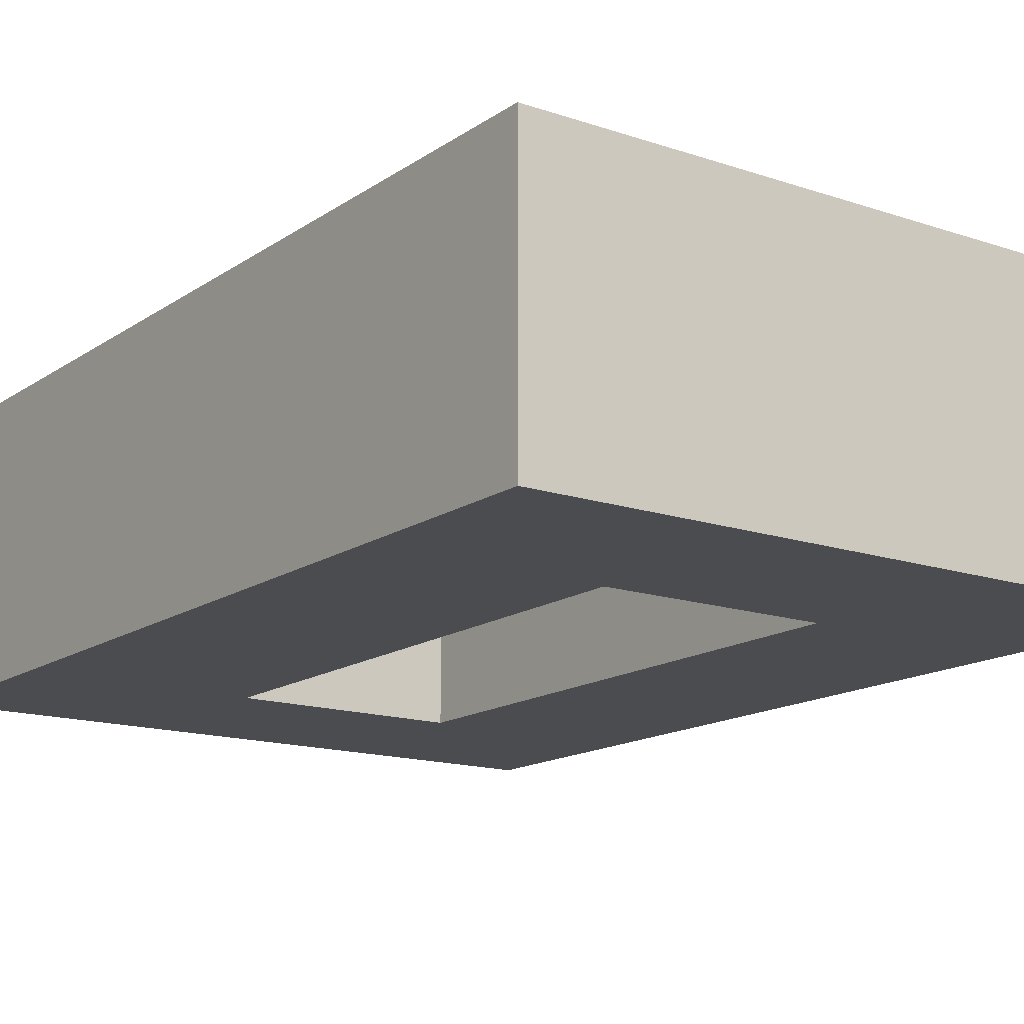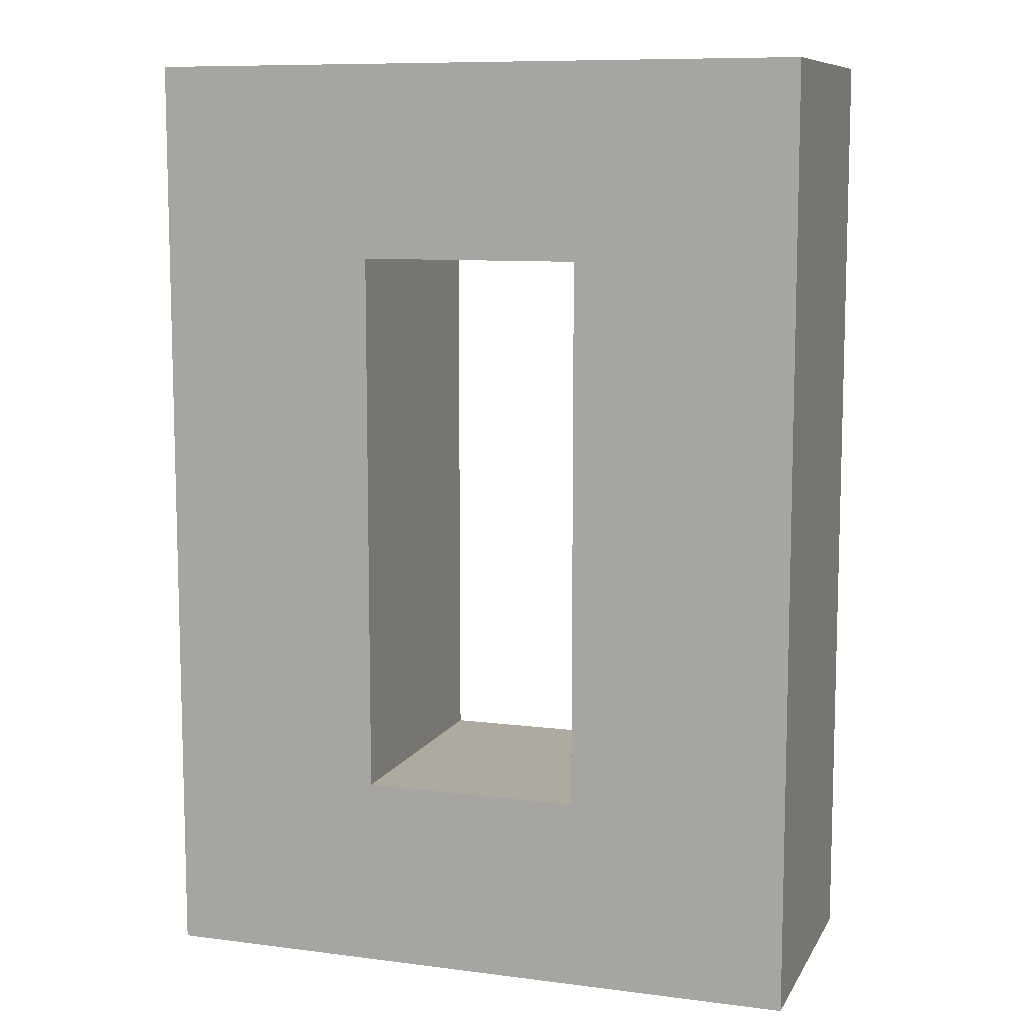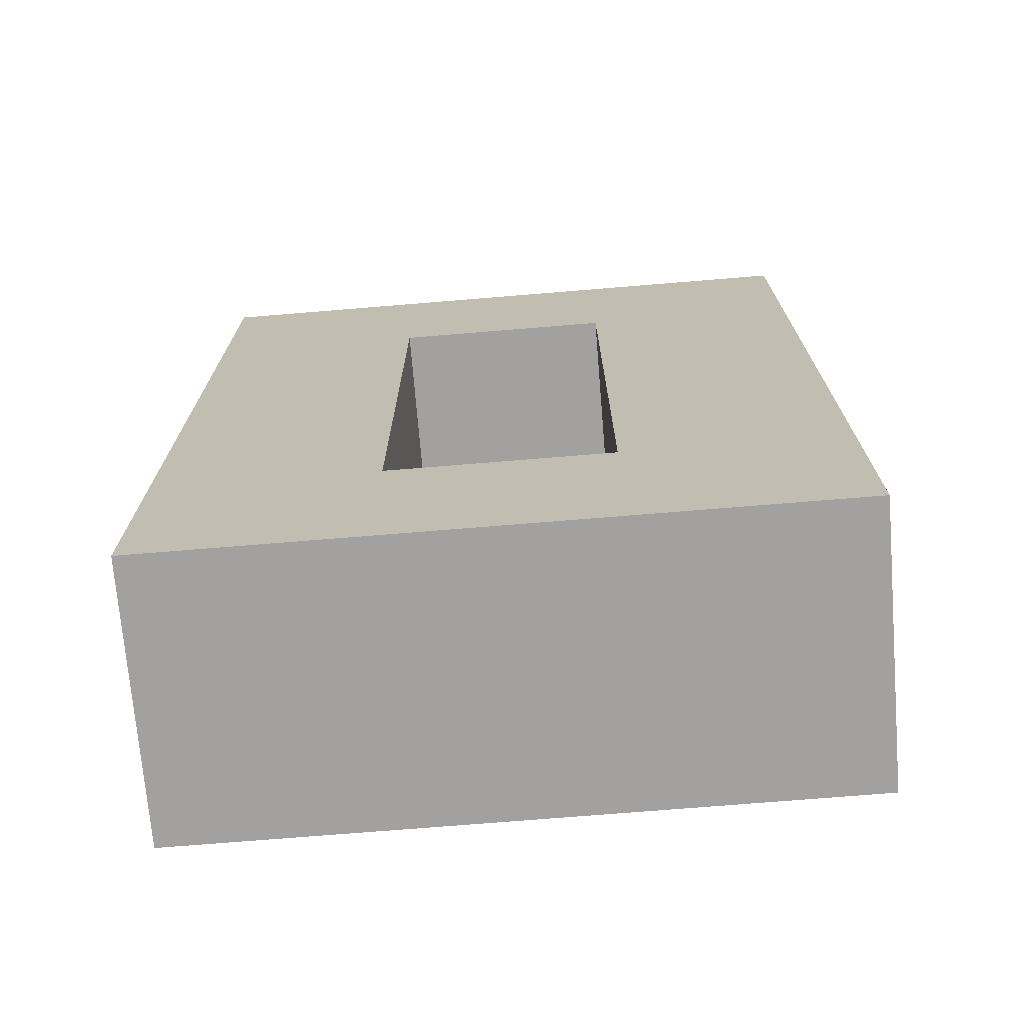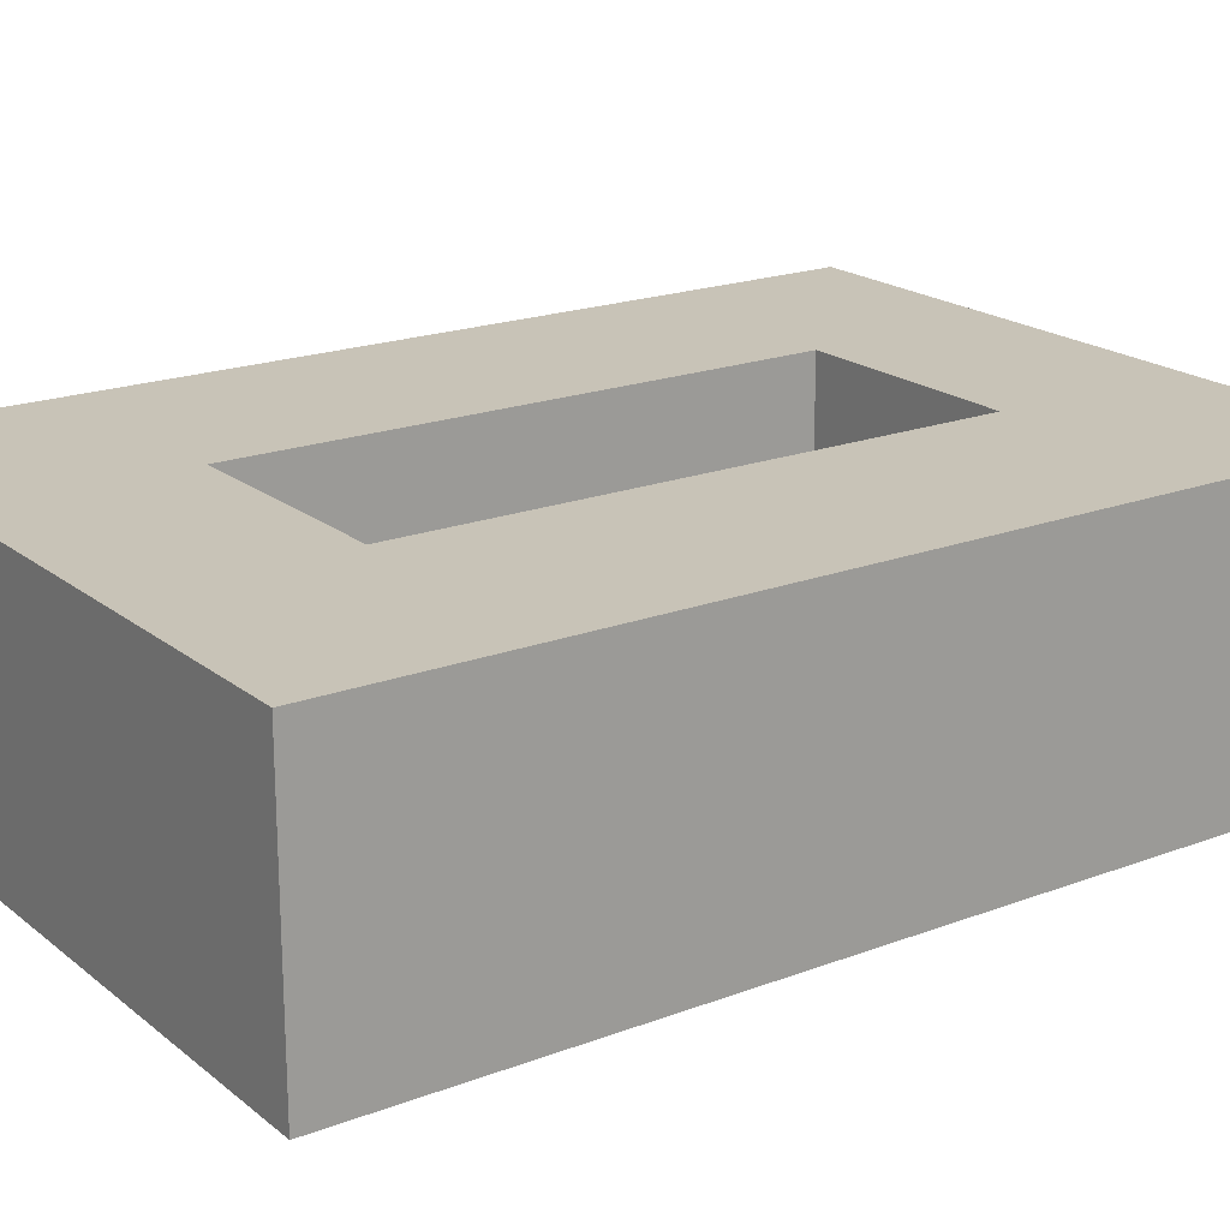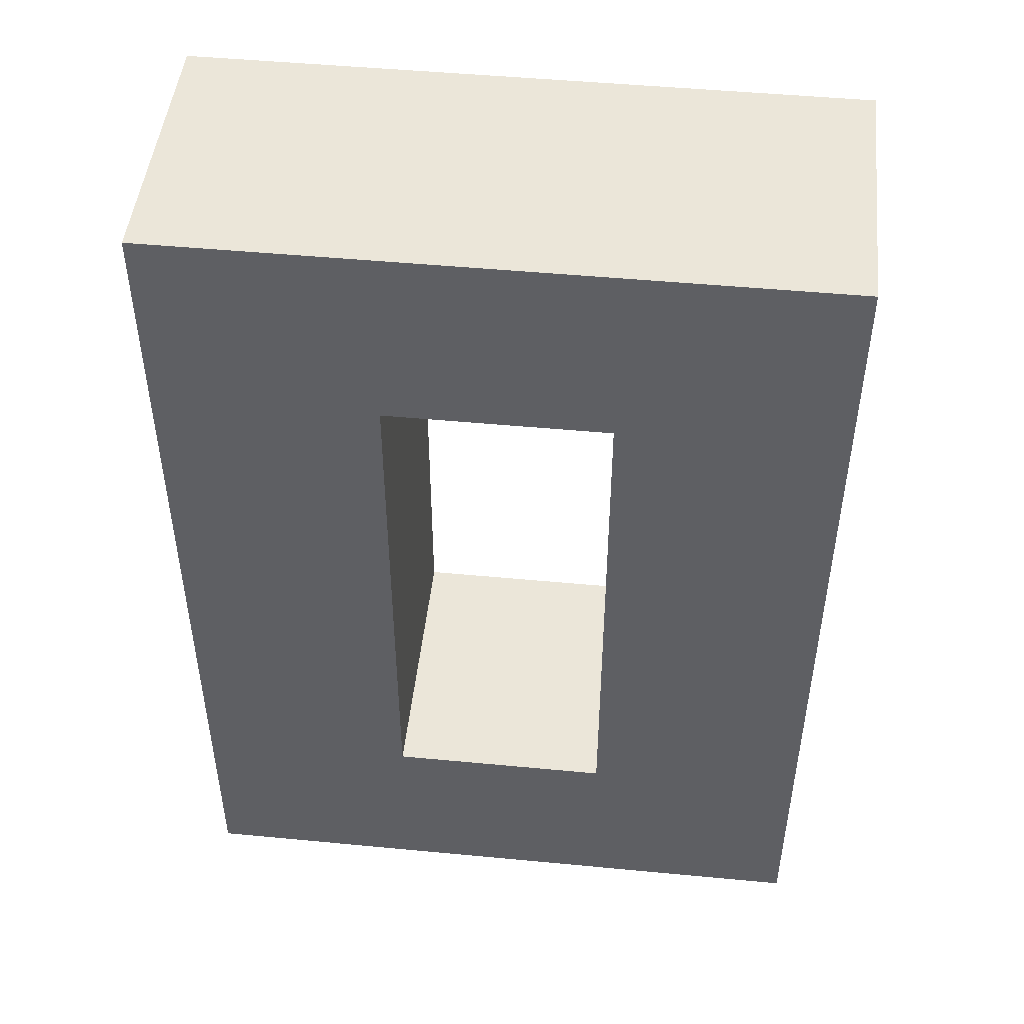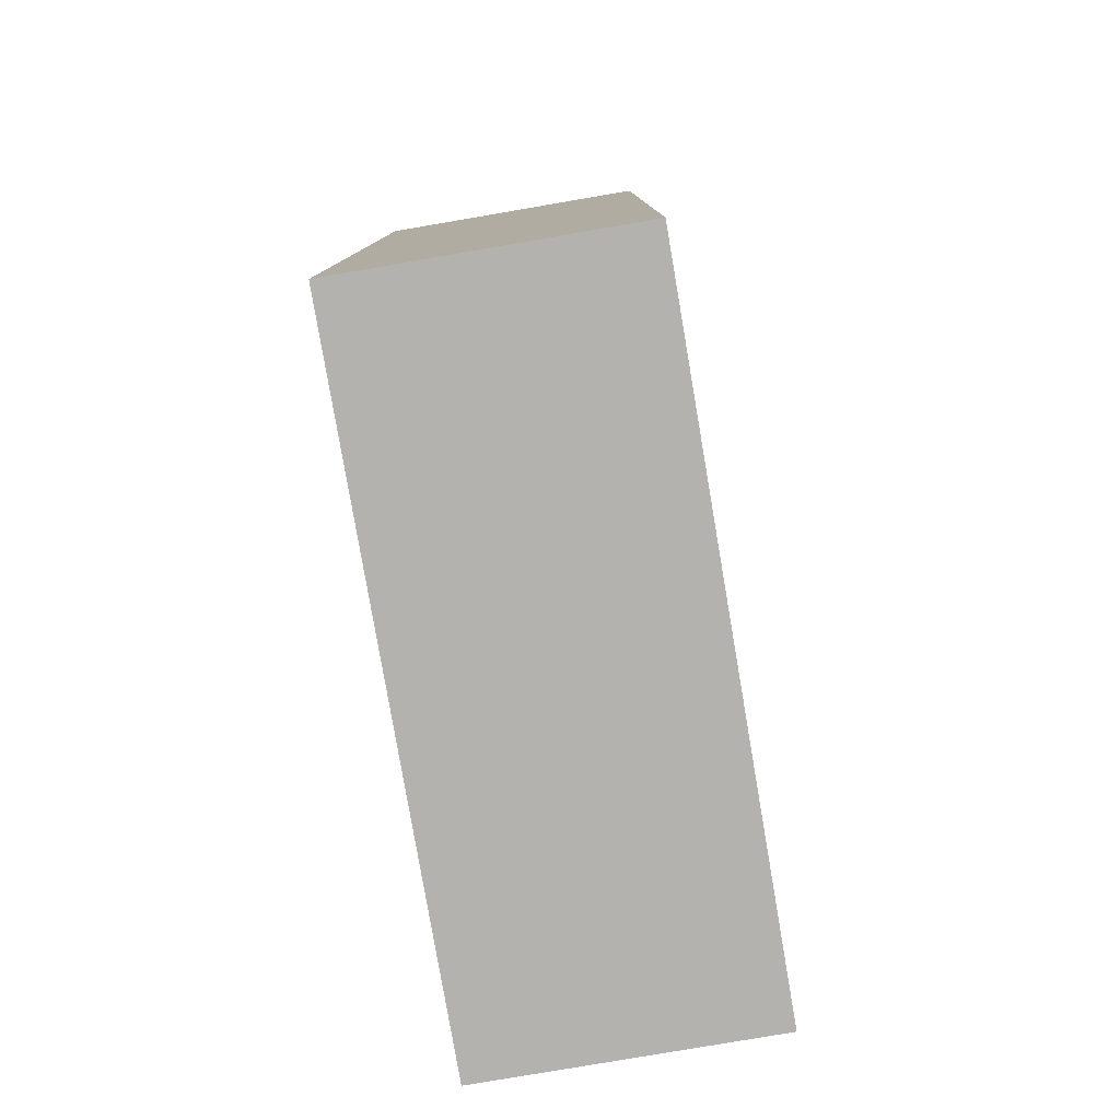
<metadata>
{"format":"obj","ext":"obj","renderer":"f3d","projection":"perspective","resolution":1024,"background":"white","views":[{"elev":-15.2,"azim":-35.6,"up":"+Z"},{"elev":9.4,"azim":-161.4,"up":"+Y"},{"elev":-72.3,"azim":4.7,"up":"+Y"},{"elev":19.7,"azim":-125.1,"up":"+Z"},{"elev":48.1,"azim":6.1,"up":"+Y"},{"elev":-79.7,"azim":-80.3,"up":"+Y"}]}
</metadata>
<code>
g 0
v -12 0 5
v -12 0 -5
v -12 34 5
v -12 34 -5
v 4 7 5
v 4 7 -5
v 4 27 5
v 4 27 -5
v -4 7 5
v -4 7 -5
v -4 27 5
v -4 27 -5
v 12 0 5
v 12 0 -5
v 12 34 5
v 12 34 -5
v -12 0 5
v -12 34 5
v -4 7 5
v -4 27 5
v 4 7 5
v 4 27 5
v 12 0 5
v 12 34 5
v -12 0 -5
v -12 34 -5
v -4 7 -5
v -4 27 -5
v 4 7 -5
v 4 27 -5
v 12 0 -5
v 12 34 -5
v -12 0 5
v 12 0 5
v -12 0 -5
v 12 0 -5
v -4 27 5
v 4 27 5
v -4 27 -5
v 4 27 -5
v -4 7 5
v 4 7 5
v -4 7 -5
v 4 7 -5
v -12 34 5
v 12 34 5
v -12 34 -5
v 12 34 -5
f 3 2 1
f 4 2 3
f 7 6 5
f 8 6 7
f 9 10 11
f 11 10 12
f 13 14 15
f 15 14 16
f 19 18 17
f 20 18 19
f 21 19 17
f 22 18 20
f 23 21 17
f 23 22 21
f 24 18 22
f 24 22 23
f 25 26 27
f 27 26 28
f 25 27 29
f 28 26 30
f 25 29 31
f 29 30 31
f 30 26 32
f 31 30 32
f 35 34 33
f 36 34 35
f 39 38 37
f 40 38 39
f 41 42 43
f 43 42 44
f 45 46 47
f 47 46 48

</code>
